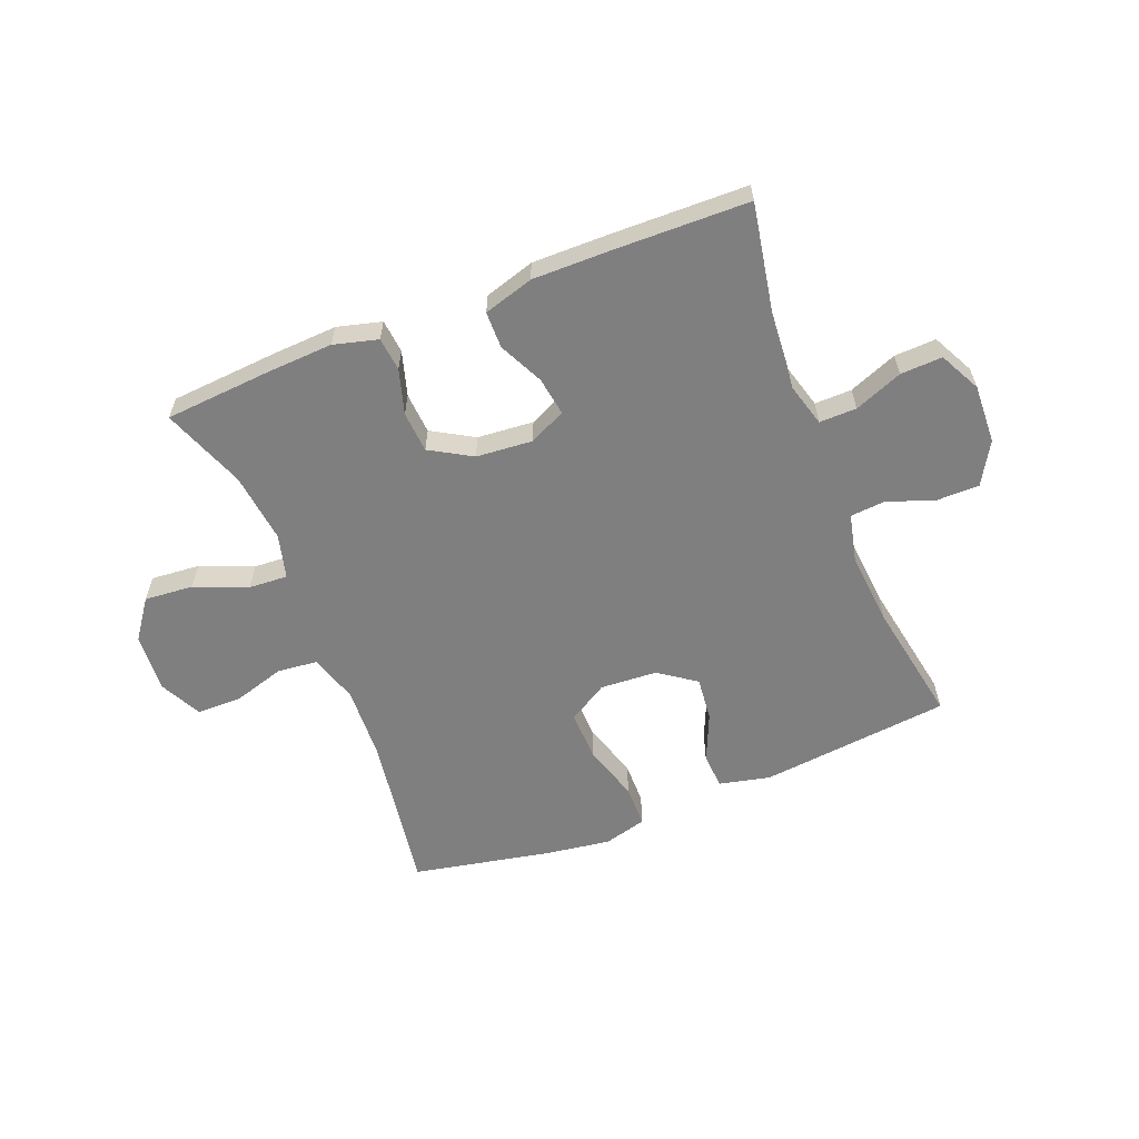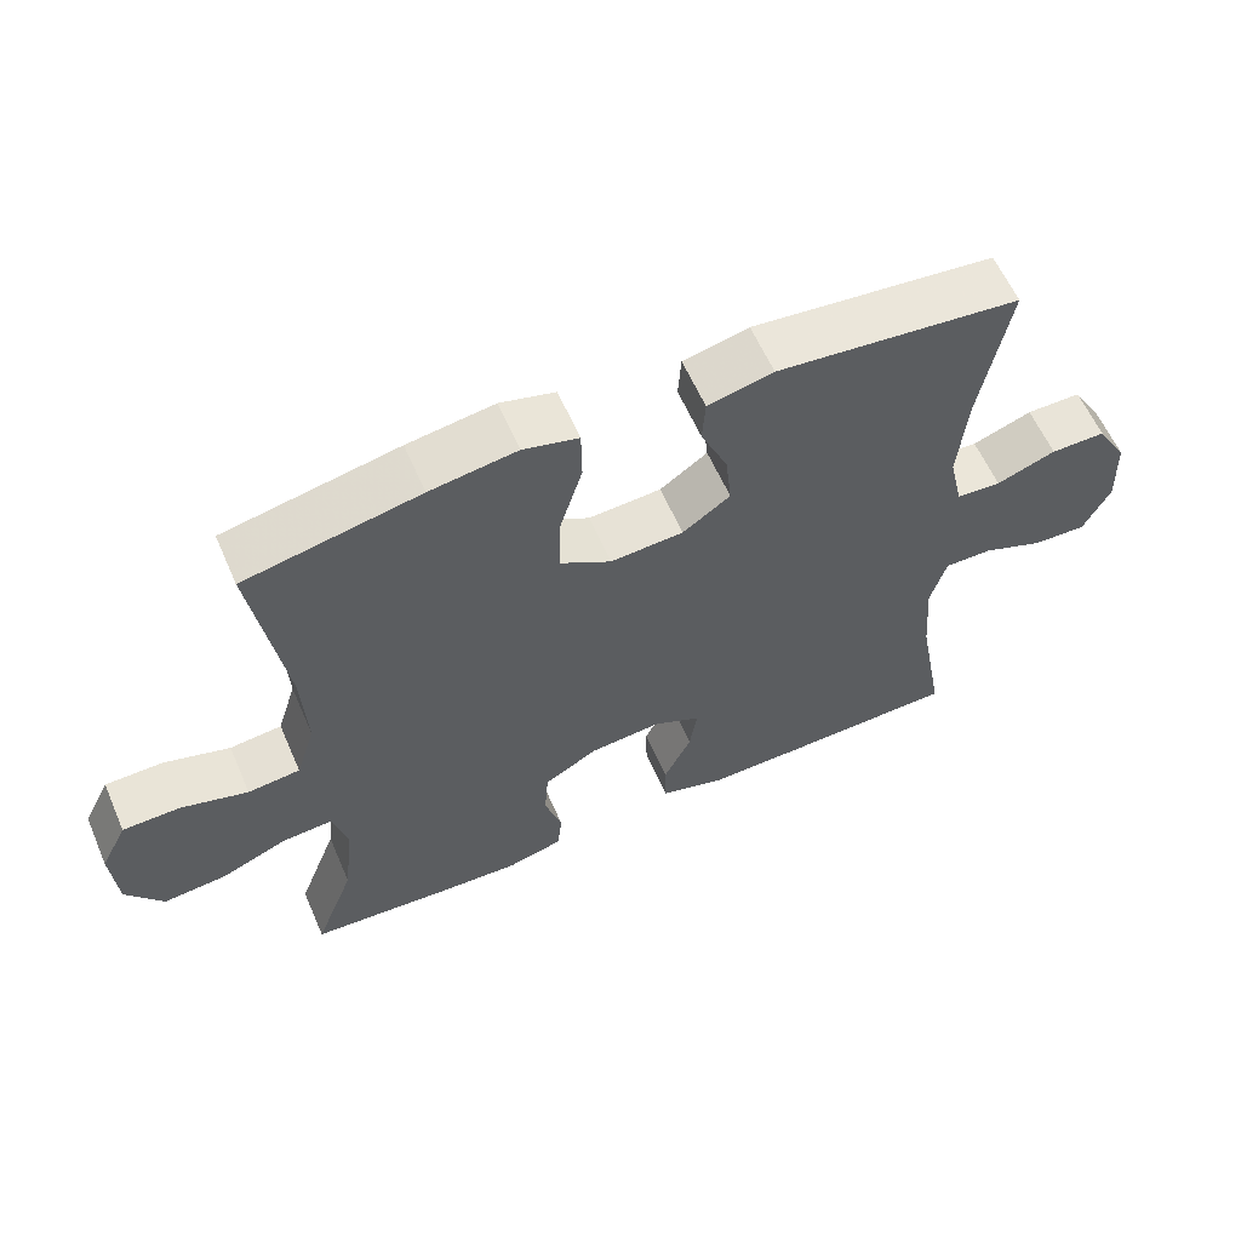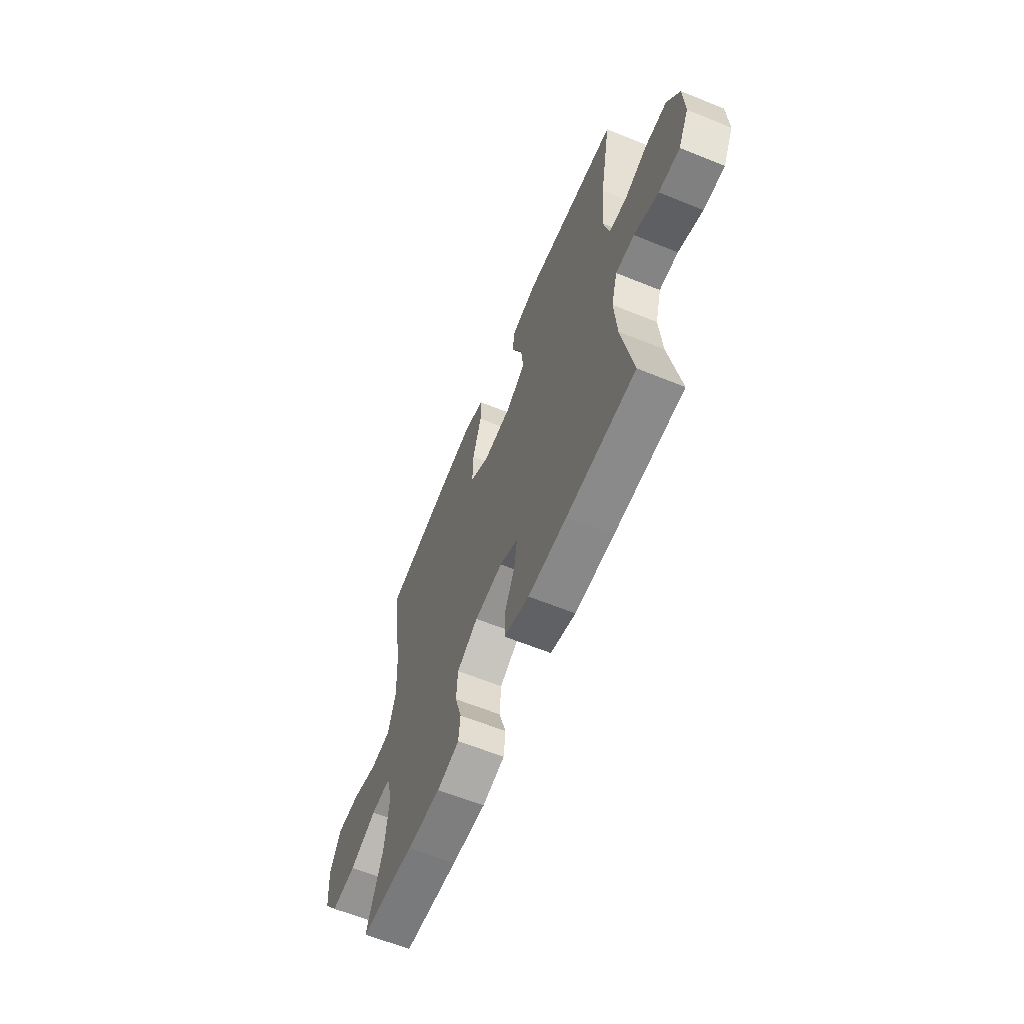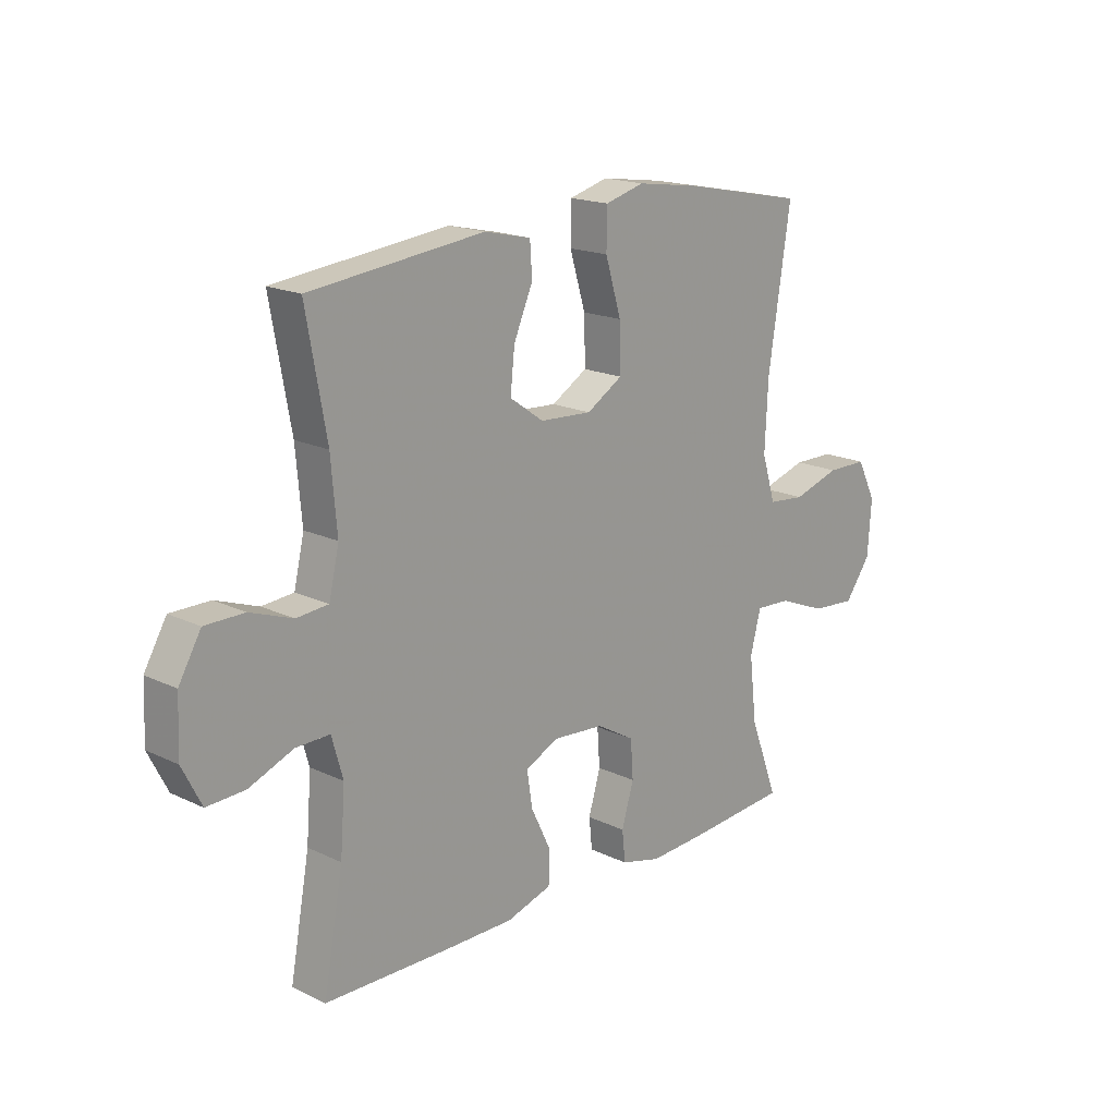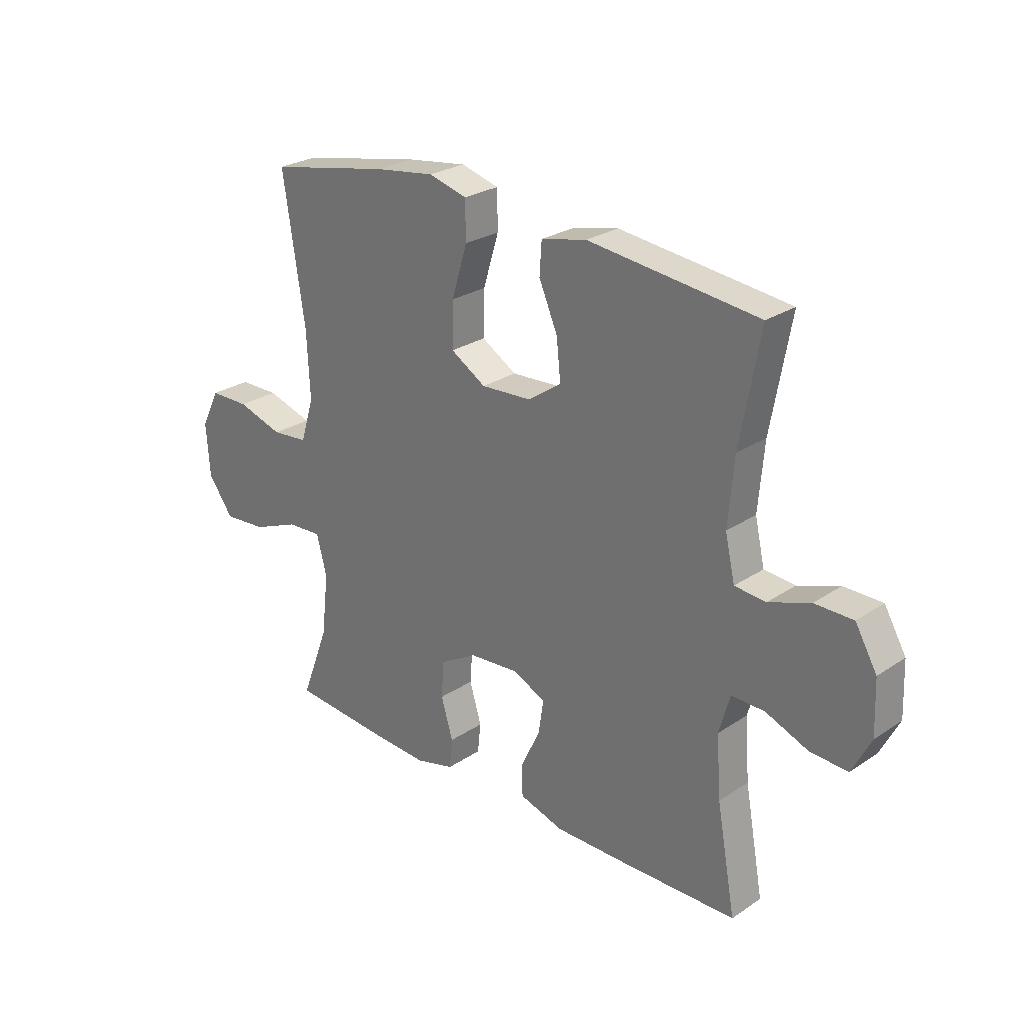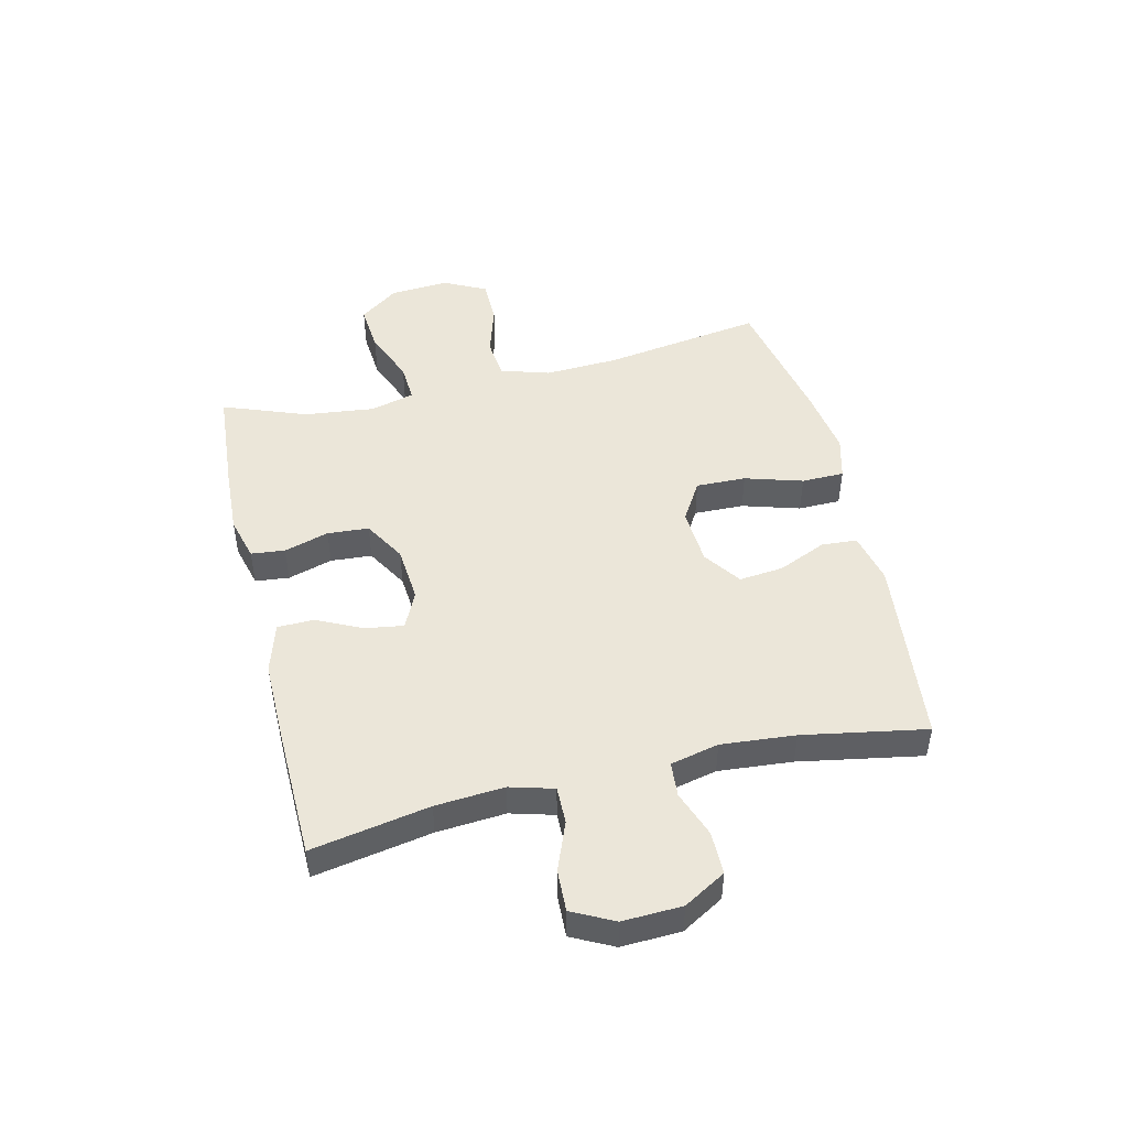
<metadata>
{"format":"obj","ext":"obj","renderer":"f3d","projection":"perspective","resolution":1024,"background":"white","views":[{"elev":-59.7,"azim":-158.4,"up":"+Y"},{"elev":60.1,"azim":156.5,"up":"+Z"},{"elev":-62.3,"azim":-112.4,"up":"+Z"},{"elev":17.9,"azim":-46.9,"up":"+Z"},{"elev":26.3,"azim":-136.3,"up":"+Z"},{"elev":47.7,"azim":-103.4,"up":"+Y"}]}
</metadata>
<code>
v 0.5 0.07 0.5
v 0.458 0.07 0.225
v 0.452 0.07 0.098
v 0.478 0.07 0.014
v 0.548 0.07 0.007
v 0.637 0.07 0.034
v 0.714 0.07 0.033
v 0.75 0.07 -0.039
v 0.743 0.07 -0.141
v 0.694 0.07 -0.208
v 0.61 0.07 -0.201
v 0.519 0.07 -0.164
v 0.452 0.07 -0.16
v 0.432 0.07 -0.236
v 0.446 0.07 -0.357
v 0.5 0.07 -0.5
v 0.317 0.07 -0.514
v 0.202 0.07 -0.52
v 0.126 0.07 -0.5
v 0.12 0.07 -0.442
v 0.143 0.07 -0.365
v 0.138 0.07 -0.294
v 0.066 0.07 -0.252
v -0.031 0.07 -0.244
v -0.094 0.07 -0.274
v -0.084 0.07 -0.34
v -0.047 0.07 -0.417
v -0.048 0.07 -0.48
v -0.134 0.07 -0.506
v -0.267 0.07 -0.505
v -0.5 0.07 -0.5
v -0.463 0.07 -0.298
v -0.454 0.07 -0.18
v -0.475 0.07 -0.105
v -0.539 0.07 -0.106
v -0.622 0.07 -0.139
v -0.694 0.07 -0.142
v -0.73 0.07 -0.071
v -0.726 0.07 0.031
v -0.684 0.07 0.103
v -0.61 0.07 0.103
v -0.53 0.07 0.074
v -0.47 0.07 0.079
v -0.451 0.07 0.162
v -0.462 0.07 0.289
v -0.5 0.07 0.5
v -0.172 0.07 0.536
v -0.084 0.07 0.516
v -0.08 0.07 0.455
v -0.116 0.07 0.372
v -0.124 0.07 0.296
v -0.06 0.07 0.251
v 0.038 0.07 0.245
v 0.106 0.07 0.286
v 0.104 0.07 0.372
v 0.074 0.07 0.471
v 0.075 0.07 0.544
v 0.149 0.07 0.564
v 0.266 0.07 0.547
v 0.5 0 0.5
v 0.458 0 0.225
v 0.452 0 0.098
v 0.478 0 0.014
v 0.548 0 0.007
v 0.637 0 0.034
v 0.714 0 0.033
v 0.75 0 -0.039
v 0.743 0 -0.141
v 0.694 0 -0.208
v 0.61 0 -0.201
v 0.519 0 -0.164
v 0.452 0 -0.16
v 0.432 0 -0.236
v 0.446 0 -0.357
v 0.5 0 -0.5
v 0.317 0 -0.514
v 0.202 0 -0.52
v 0.126 0 -0.5
v 0.12 0 -0.442
v 0.143 0 -0.365
v 0.138 0 -0.294
v 0.066 0 -0.252
v -0.031 0 -0.244
v -0.094 0 -0.274
v -0.084 0 -0.34
v -0.047 0 -0.417
v -0.048 0 -0.48
v -0.134 0 -0.506
v -0.267 0 -0.505
v -0.5 0 -0.5
v -0.463 0 -0.298
v -0.454 0 -0.18
v -0.475 0 -0.105
v -0.539 0 -0.106
v -0.622 0 -0.139
v -0.694 0 -0.142
v -0.73 0 -0.071
v -0.726 0 0.031
v -0.684 0 0.103
v -0.61 0 0.103
v -0.53 0 0.074
v -0.47 0 0.079
v -0.451 0 0.162
v -0.462 0 0.289
v -0.5 0 0.5
v -0.172 0 0.536
v -0.084 0 0.516
v -0.08 0 0.455
v -0.116 0 0.372
v -0.124 0 0.296
v -0.06 0 0.251
v 0.038 0 0.245
v 0.106 0 0.286
v 0.104 0 0.372
v 0.074 0 0.471
v 0.075 0 0.544
v 0.149 0 0.564
v 0.266 0 0.547
f 59 1 2
f 58 59 2
f 57 58 2
f 56 57 2
f 55 56 2
f 54 55 2 3
f 53 54 3 4
f 52 53 4
f 48 49 50
f 47 48 50
f 46 47 50
f 45 46 50
f 44 45 50 51
f 43 44 51 52
f 40 41 42
f 39 40 42
f 38 39 42
f 37 38 42
f 36 37 42
f 35 36 42
f 34 35 42 43
f 43 52 4
f 34 43 4
f 33 34 4
f 30 31 32
f 29 30 32
f 28 29 32
f 27 28 32
f 26 27 32
f 25 26 32 33
f 19 20 21
f 18 19 21
f 17 18 21
f 16 17 21
f 15 16 21
f 14 15 21 22
f 13 14 22 23
f 10 11 12
f 9 10 12
f 8 9 12
f 7 8 12
f 6 7 12
f 5 6 12
f 5 12 13
f 13 23 24
f 5 13 24
f 4 5 24
f 4 24 25 33
f 61 60 118
f 61 118 117
f 61 117 116
f 61 116 115
f 61 115 114
f 62 61 114 113
f 63 62 113 112
f 63 112 111
f 109 108 107
f 109 107 106
f 109 106 105
f 109 105 104
f 110 109 104 103
f 111 110 103 102
f 101 100 99
f 101 99 98
f 101 98 97
f 101 97 96
f 101 96 95
f 101 95 94
f 102 101 94 93
f 63 111 102
f 63 102 93
f 63 93 92
f 91 90 89
f 91 89 88
f 91 88 87
f 91 87 86
f 91 86 85
f 92 91 85 84
f 80 79 78
f 80 78 77
f 80 77 76
f 80 76 75
f 80 75 74
f 81 80 74 73
f 82 81 73 72
f 71 70 69
f 71 69 68
f 71 68 67
f 71 67 66
f 71 66 65
f 71 65 64
f 72 71 64
f 83 82 72
f 83 72 64
f 83 64 63
f 92 84 83 63
f 1 60 61 2
f 2 61 62 3
f 3 62 63 4
f 4 63 64 5
f 5 64 65 6
f 6 65 66 7
f 7 66 67 8
f 8 67 68 9
f 9 68 69 10
f 10 69 70 11
f 11 70 71 12
f 12 71 72 13
f 13 72 73 14
f 14 73 74 15
f 15 74 75 16
f 16 75 76 17
f 17 76 77 18
f 18 77 78 19
f 19 78 79 20
f 20 79 80 21
f 21 80 81 22
f 22 81 82 23
f 23 82 83 24
f 24 83 84 25
f 25 84 85 26
f 26 85 86 27
f 27 86 87 28
f 28 87 88 29
f 29 88 89 30
f 30 89 90 31
f 31 90 91 32
f 32 91 92 33
f 33 92 93 34
f 34 93 94 35
f 35 94 95 36
f 36 95 96 37
f 37 96 97 38
f 38 97 98 39
f 39 98 99 40
f 40 99 100 41
f 41 100 101 42
f 42 101 102 43
f 43 102 103 44
f 44 103 104 45
f 45 104 105 46
f 46 105 106 47
f 47 106 107 48
f 48 107 108 49
f 49 108 109 50
f 50 109 110 51
f 51 110 111 52
f 52 111 112 53
f 53 112 113 54
f 54 113 114 55
f 55 114 115 56
f 56 115 116 57
f 57 116 117 58
f 58 117 118 59
f 59 118 60 1

</code>
